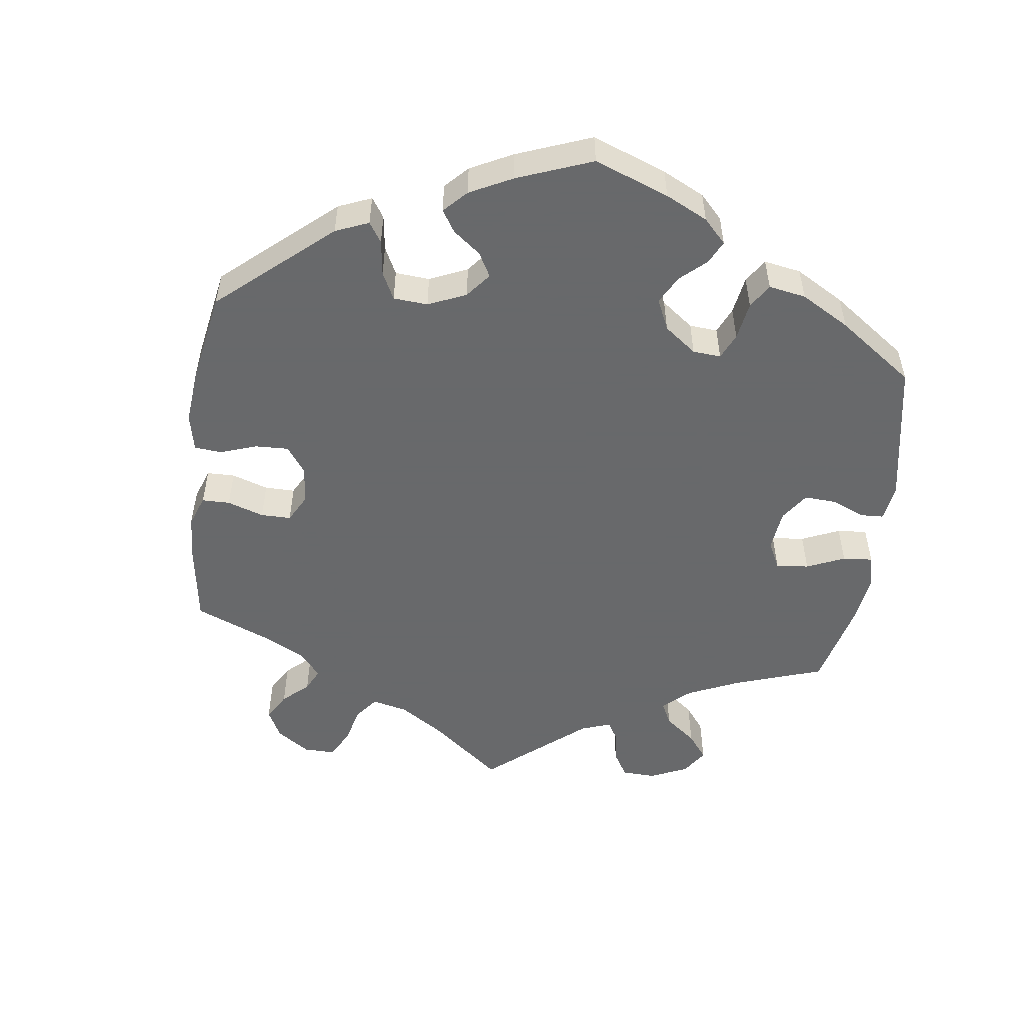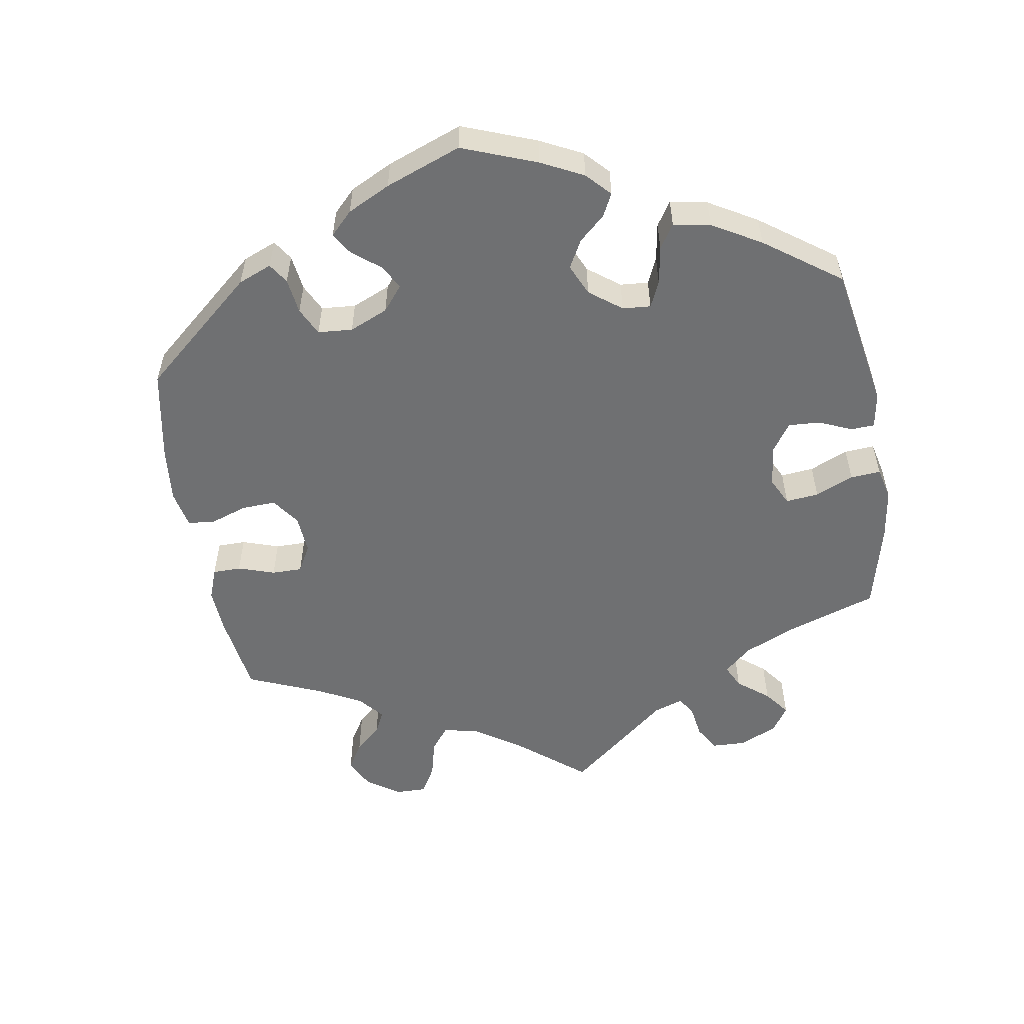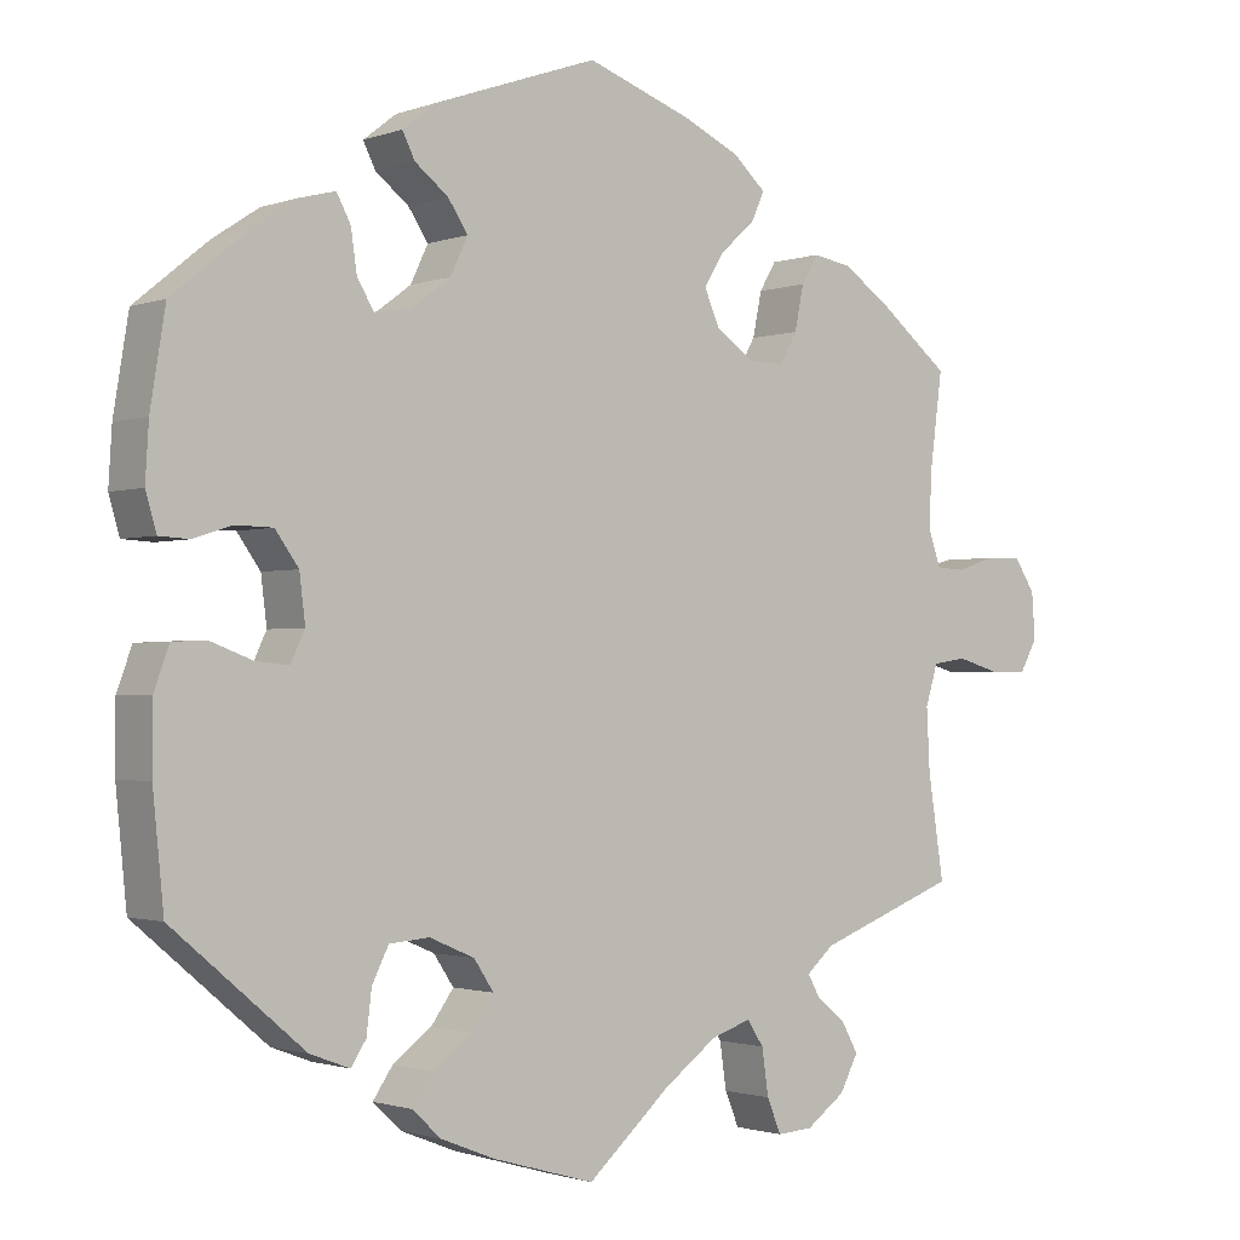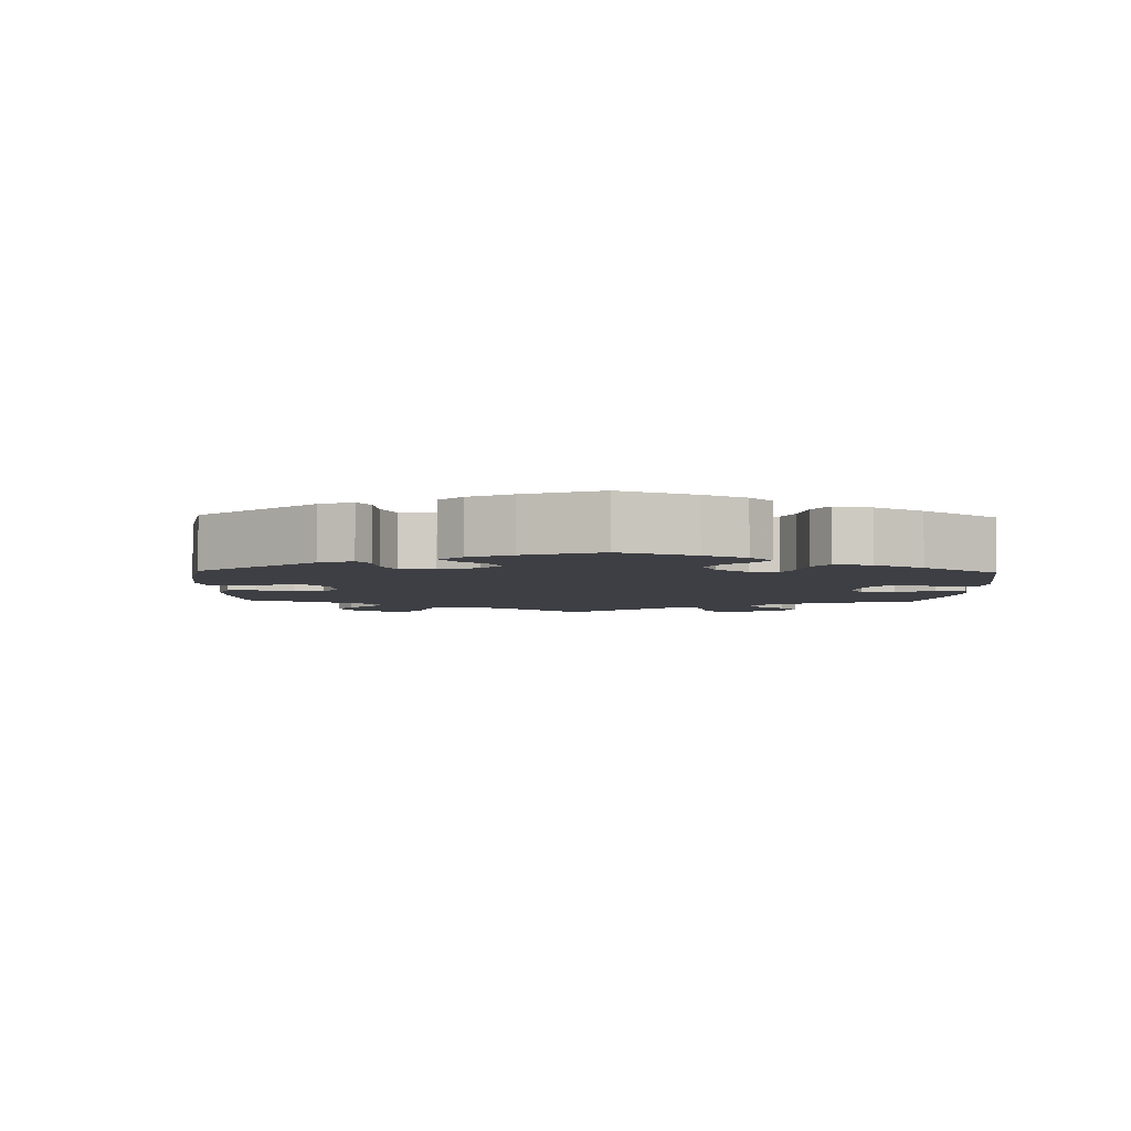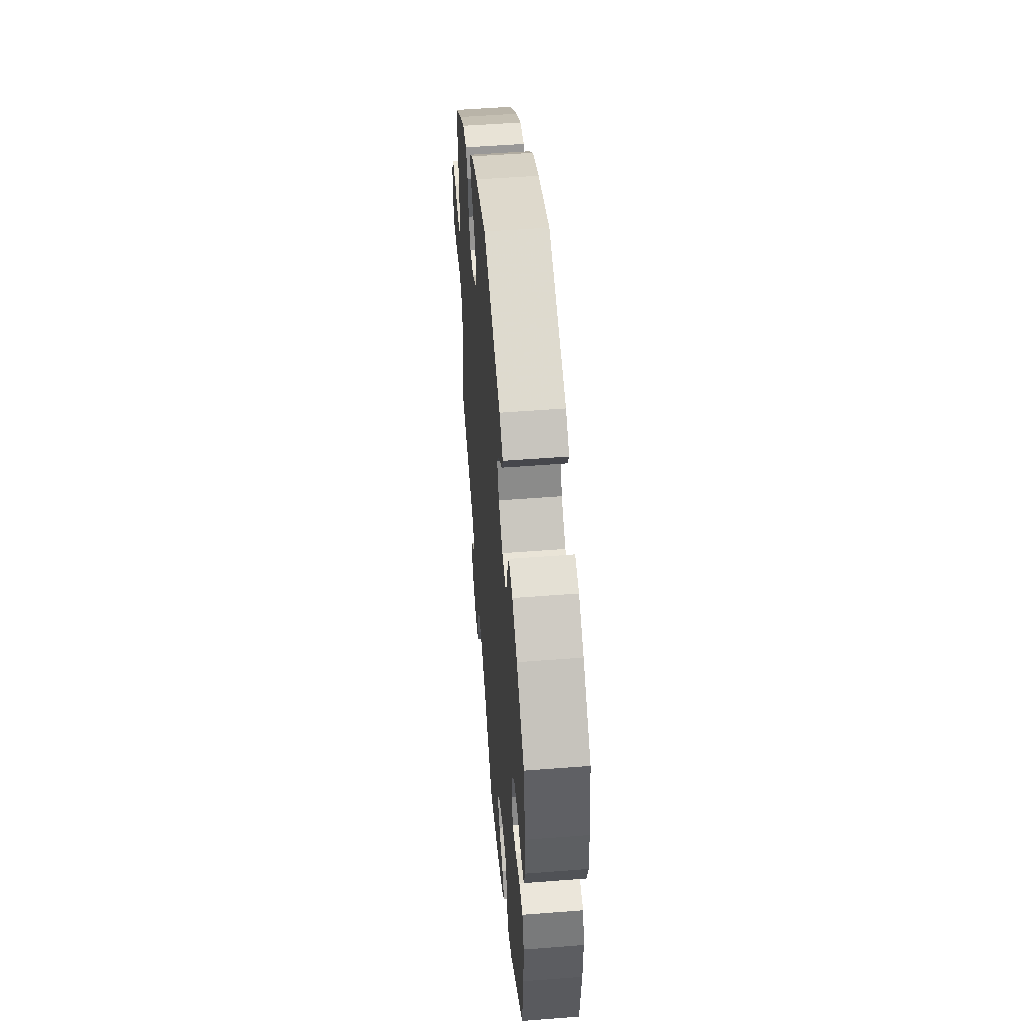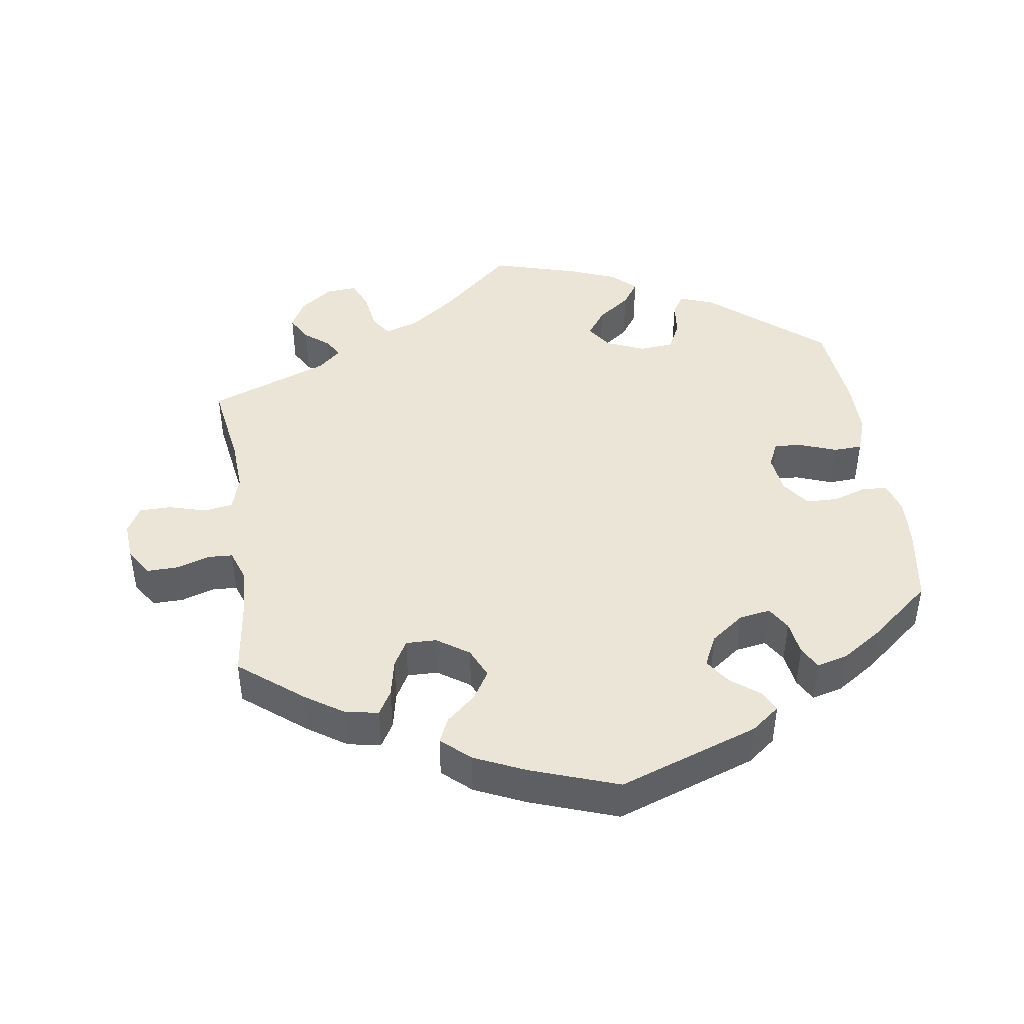
<metadata>
{"format":"obj","ext":"obj","renderer":"f3d","projection":"perspective","resolution":1024,"background":"white","views":[{"elev":-52.6,"azim":52.6,"up":"+Y"},{"elev":-54.9,"azim":69.5,"up":"+Y"},{"elev":-1.5,"azim":141.7,"up":"+Z"},{"elev":-4.5,"azim":58.3,"up":"+Y"},{"elev":52.2,"azim":85.2,"up":"+Z"},{"elev":44.1,"azim":-8.5,"up":"+Y"}]}
</metadata>
<code>
v -0.1 0.07 -0.489
v -0.164 0.07 -0.442
v -0.212 0.07 -0.426
v -0.232 0.07 -0.456
v -0.24 0.07 -0.511
v -0.257 0.07 -0.552
v -0.3 0.07 -0.549
v -0.347 0.07 -0.515
v -0.369 0.07 -0.473
v -0.349 0.07 -0.437
v -0.314 0.07 -0.409
v -0.299 0.07 -0.382
v -0.332 0.07 -0.353
v -0.501 0.07 -0.289
v -0.482 0.07 -0.166
v -0.478 0.07 -0.092
v -0.493 0.07 -0.043
v -0.534 0.07 -0.037
v -0.586 0.07 -0.052
v -0.631 0.07 -0.052
v -0.652 0.07 -0.014
v -0.648 0.07 0.041
v -0.623 0.07 0.08
v -0.579 0.07 0.079
v -0.533 0.07 0.064
v -0.498 0.07 0.066
v -0.483 0.07 0.109
v -0.486 0.07 0.176
v -0.501 0.07 0.289
v -0.412 0.07 0.36
v -0.358 0.07 0.396
v -0.312 0.07 0.404
v -0.292 0.07 0.37
v -0.281 0.07 0.317
v -0.26 0.07 0.28
v -0.217 0.07 0.281
v -0.172 0.07 0.312
v -0.153 0.07 0.355
v -0.178 0.07 0.395
v -0.219 0.07 0.431
v -0.235 0.07 0.466
v -0.195 0.07 0.502
v -0.125 0.07 0.534
v -0.001 0.07 0.578
v 0.196 0.07 0.509
v 0.236 0.07 0.478
v 0.221 0.07 0.448
v 0.181 0.07 0.417
v 0.157 0.07 0.381
v 0.178 0.07 0.337
v 0.225 0.07 0.302
v 0.269 0.07 0.295
v 0.289 0.07 0.328
v 0.296 0.07 0.377
v 0.313 0.07 0.409
v 0.356 0.07 0.398
v 0.412 0.07 0.361
v 0.5 0.07 0.289
v 0.518 0.07 0.178
v 0.522 0.07 0.112
v 0.509 0.07 0.068
v 0.473 0.07 0.066
v 0.427 0.07 0.081
v 0.382 0.07 0.08
v 0.354 0.07 0.041
v 0.347 0.07 -0.015
v 0.364 0.07 -0.051
v 0.404 0.07 -0.047
v 0.455 0.07 -0.028
v 0.495 0.07 -0.03
v 0.513 0.07 -0.08
v 0.513 0.07 -0.159
v 0.5 0.07 -0.289
v 0.342 0.07 -0.422
v 0.294 0.07 -0.44
v 0.276 0.07 -0.412
v 0.27 0.07 -0.362
v 0.25 0.07 -0.322
v 0.202 0.07 -0.318
v 0.148 0.07 -0.341
v 0.124 0.07 -0.377
v 0.151 0.07 -0.415
v 0.198 0.07 -0.45
v 0.222 0.07 -0.485
v 0.188 0.07 -0.517
v 0.122 0.07 -0.543
v 0 0.07 -0.578
v -0.1 0 -0.489
v -0.164 0 -0.442
v -0.212 0 -0.426
v -0.232 0 -0.456
v -0.24 0 -0.511
v -0.257 0 -0.552
v -0.3 0 -0.549
v -0.347 0 -0.515
v -0.369 0 -0.473
v -0.349 0 -0.437
v -0.314 0 -0.409
v -0.299 0 -0.382
v -0.332 0 -0.353
v -0.501 0 -0.289
v -0.482 0 -0.166
v -0.478 0 -0.092
v -0.493 0 -0.043
v -0.534 0 -0.037
v -0.586 0 -0.052
v -0.631 0 -0.052
v -0.652 0 -0.014
v -0.648 0 0.041
v -0.623 0 0.08
v -0.579 0 0.079
v -0.533 0 0.064
v -0.498 0 0.066
v -0.483 0 0.109
v -0.486 0 0.176
v -0.501 0 0.289
v -0.412 0 0.36
v -0.358 0 0.396
v -0.312 0 0.404
v -0.292 0 0.37
v -0.281 0 0.317
v -0.26 0 0.28
v -0.217 0 0.281
v -0.172 0 0.312
v -0.153 0 0.355
v -0.178 0 0.395
v -0.219 0 0.431
v -0.235 0 0.466
v -0.195 0 0.502
v -0.125 0 0.534
v -0.001 0 0.578
v 0.196 0 0.509
v 0.236 0 0.478
v 0.221 0 0.448
v 0.181 0 0.417
v 0.157 0 0.381
v 0.178 0 0.337
v 0.225 0 0.302
v 0.269 0 0.295
v 0.289 0 0.328
v 0.296 0 0.377
v 0.313 0 0.409
v 0.356 0 0.398
v 0.412 0 0.361
v 0.5 0 0.289
v 0.518 0 0.178
v 0.522 0 0.112
v 0.509 0 0.068
v 0.473 0 0.066
v 0.427 0 0.081
v 0.382 0 0.08
v 0.354 0 0.041
v 0.347 0 -0.015
v 0.364 0 -0.051
v 0.404 0 -0.047
v 0.455 0 -0.028
v 0.495 0 -0.03
v 0.513 0 -0.08
v 0.513 0 -0.159
v 0.5 0 -0.289
v 0.342 0 -0.422
v 0.294 0 -0.44
v 0.276 0 -0.412
v 0.27 0 -0.362
v 0.25 0 -0.322
v 0.202 0 -0.318
v 0.148 0 -0.341
v 0.124 0 -0.377
v 0.151 0 -0.415
v 0.198 0 -0.45
v 0.222 0 -0.485
v 0.188 0 -0.517
v 0.122 0 -0.543
v 0 0 -0.578
f 86 87 1
f 85 86 1 2
f 82 83 84 85
f 81 82 85 2
f 80 81 2 3
f 79 80 3
f 74 75 76 77
f 74 77 78
f 73 74 78
f 72 73 78 79
f 68 69 70 71
f 67 68 71 72
f 60 61 62 63
f 60 63 64
f 59 60 64
f 58 59 64
f 57 58 64 65
f 53 54 55 56
f 52 53 56 57
f 45 46 47 48
f 45 48 49
f 44 45 49
f 43 44 49 50
f 39 40 41 42
f 38 39 42 43
f 31 32 33 34
f 31 34 35
f 28 29 30 31
f 27 28 31 35
f 26 27 35 36
f 22 23 24 25
f 22 25 26
f 21 22 26
f 18 19 20 21
f 17 18 21 26
f 16 17 26 36
f 13 14 15
f 12 13 15 16
f 8 9 10 11
f 8 11 12
f 7 8 12
f 4 5 6 7
f 3 4 7 12
f 67 72 79 3
f 52 57 65
f 51 52 65 66
f 38 43 50 51
f 37 38 51 66
f 36 37 66 67
f 16 36 67
f 3 12 16 67
f 88 174 173
f 89 88 173 172
f 172 171 170 169
f 89 172 169 168
f 90 89 168 167
f 90 167 166
f 164 163 162 161
f 165 164 161
f 165 161 160
f 166 165 160 159
f 158 157 156 155
f 159 158 155 154
f 150 149 148 147
f 151 150 147
f 151 147 146
f 151 146 145
f 152 151 145 144
f 143 142 141 140
f 144 143 140 139
f 135 134 133 132
f 136 135 132
f 136 132 131
f 137 136 131 130
f 129 128 127 126
f 130 129 126 125
f 121 120 119 118
f 122 121 118
f 118 117 116 115
f 122 118 115 114
f 123 122 114 113
f 112 111 110 109
f 113 112 109
f 113 109 108
f 108 107 106 105
f 113 108 105 104
f 123 113 104 103
f 102 101 100
f 103 102 100 99
f 98 97 96 95
f 99 98 95
f 99 95 94
f 94 93 92 91
f 99 94 91 90
f 90 166 159 154
f 152 144 139
f 153 152 139 138
f 138 137 130 125
f 153 138 125 124
f 154 153 124 123
f 154 123 103
f 154 103 99 90
f 1 88 89 2
f 2 89 90 3
f 3 90 91 4
f 4 91 92 5
f 5 92 93 6
f 6 93 94 7
f 7 94 95 8
f 8 95 96 9
f 9 96 97 10
f 10 97 98 11
f 11 98 99 12
f 12 99 100 13
f 13 100 101 14
f 14 101 102 15
f 15 102 103 16
f 16 103 104 17
f 17 104 105 18
f 18 105 106 19
f 19 106 107 20
f 20 107 108 21
f 21 108 109 22
f 22 109 110 23
f 23 110 111 24
f 24 111 112 25
f 25 112 113 26
f 26 113 114 27
f 27 114 115 28
f 28 115 116 29
f 29 116 117 30
f 30 117 118 31
f 31 118 119 32
f 32 119 120 33
f 33 120 121 34
f 34 121 122 35
f 35 122 123 36
f 36 123 124 37
f 37 124 125 38
f 38 125 126 39
f 39 126 127 40
f 40 127 128 41
f 41 128 129 42
f 42 129 130 43
f 43 130 131 44
f 44 131 132 45
f 45 132 133 46
f 46 133 134 47
f 47 134 135 48
f 48 135 136 49
f 49 136 137 50
f 50 137 138 51
f 51 138 139 52
f 52 139 140 53
f 53 140 141 54
f 54 141 142 55
f 55 142 143 56
f 56 143 144 57
f 57 144 145 58
f 58 145 146 59
f 59 146 147 60
f 60 147 148 61
f 61 148 149 62
f 62 149 150 63
f 63 150 151 64
f 64 151 152 65
f 65 152 153 66
f 66 153 154 67
f 67 154 155 68
f 68 155 156 69
f 69 156 157 70
f 70 157 158 71
f 71 158 159 72
f 72 159 160 73
f 73 160 161 74
f 74 161 162 75
f 75 162 163 76
f 76 163 164 77
f 77 164 165 78
f 78 165 166 79
f 79 166 167 80
f 80 167 168 81
f 81 168 169 82
f 82 169 170 83
f 83 170 171 84
f 84 171 172 85
f 85 172 173 86
f 86 173 174 87
f 87 174 88 1

</code>
